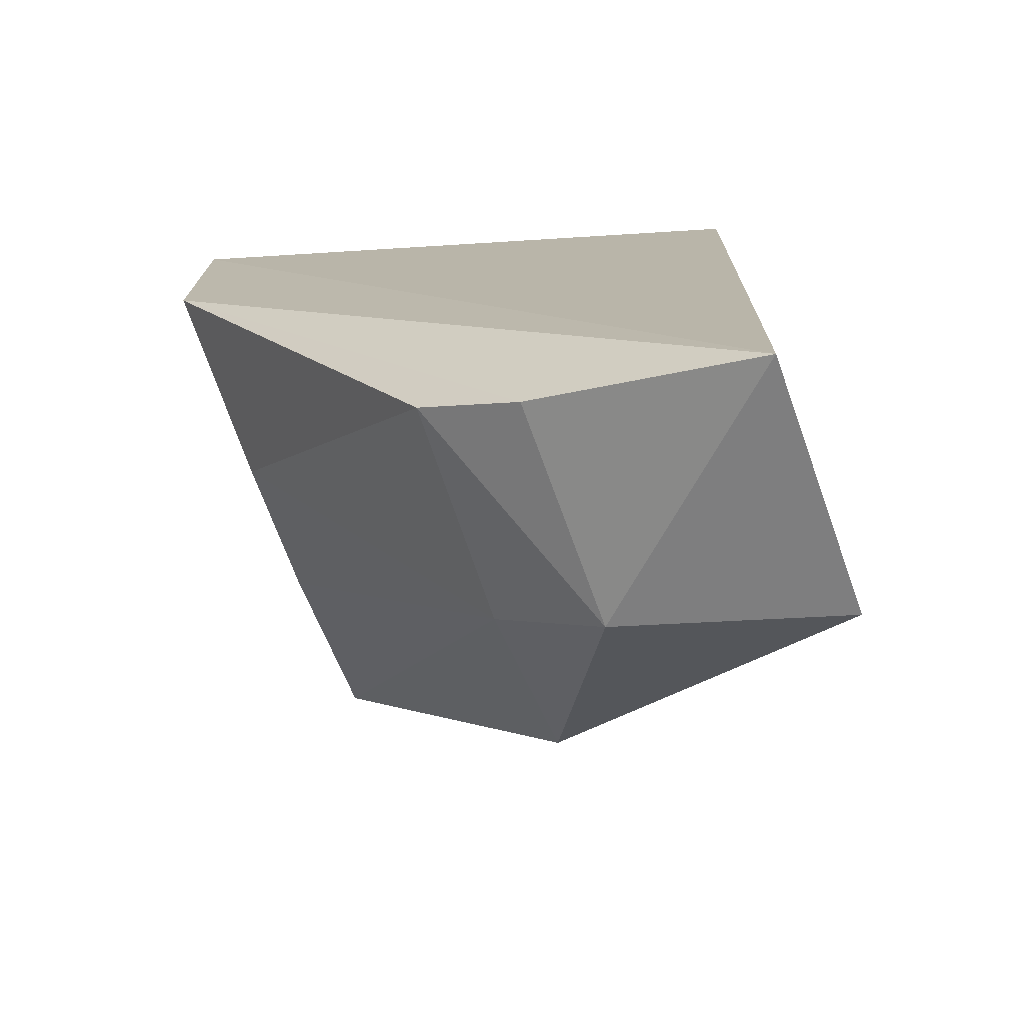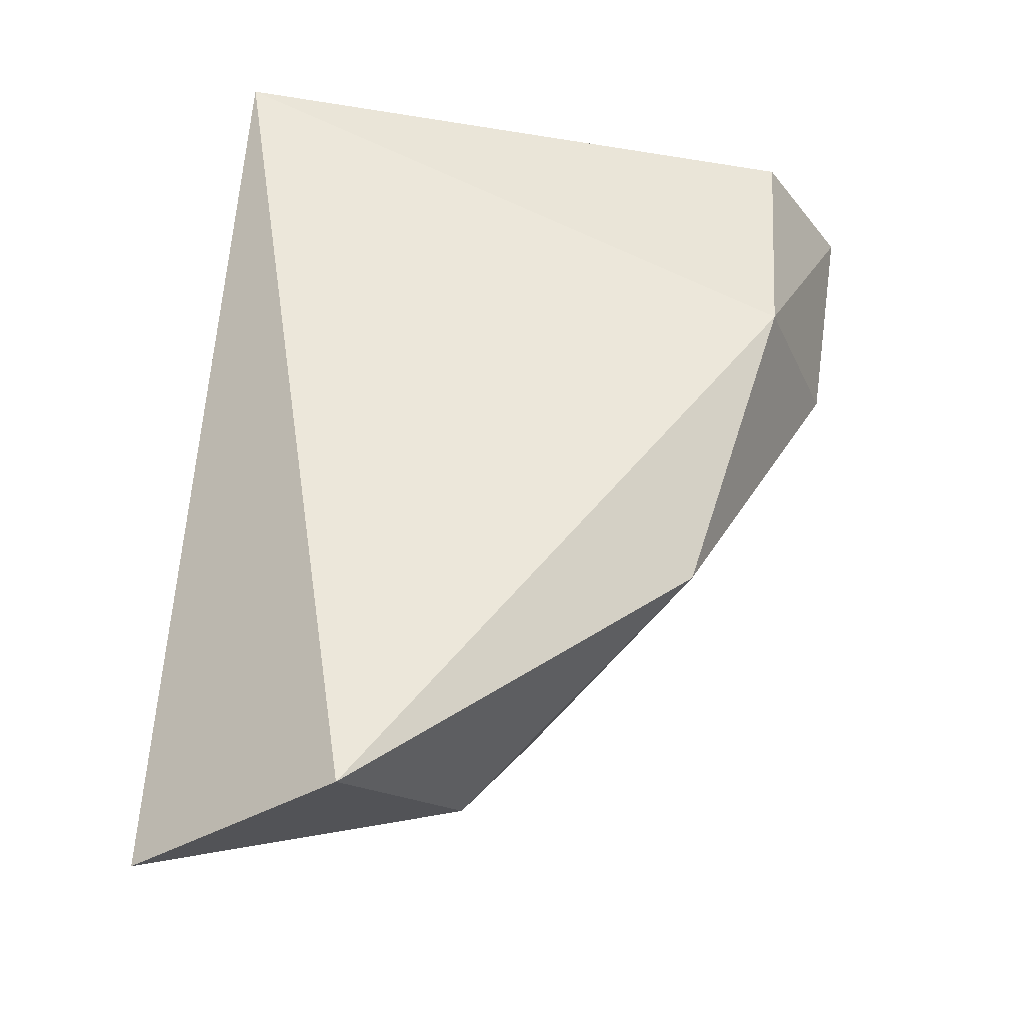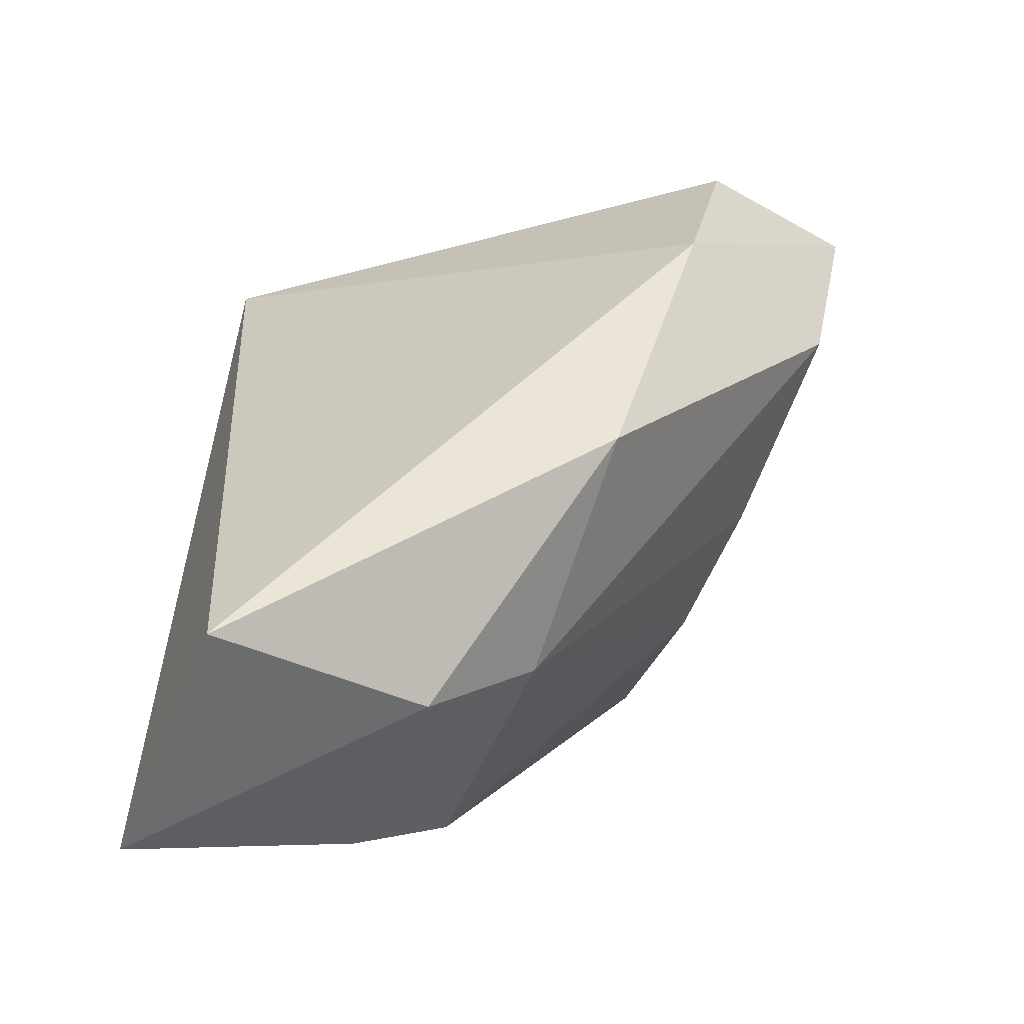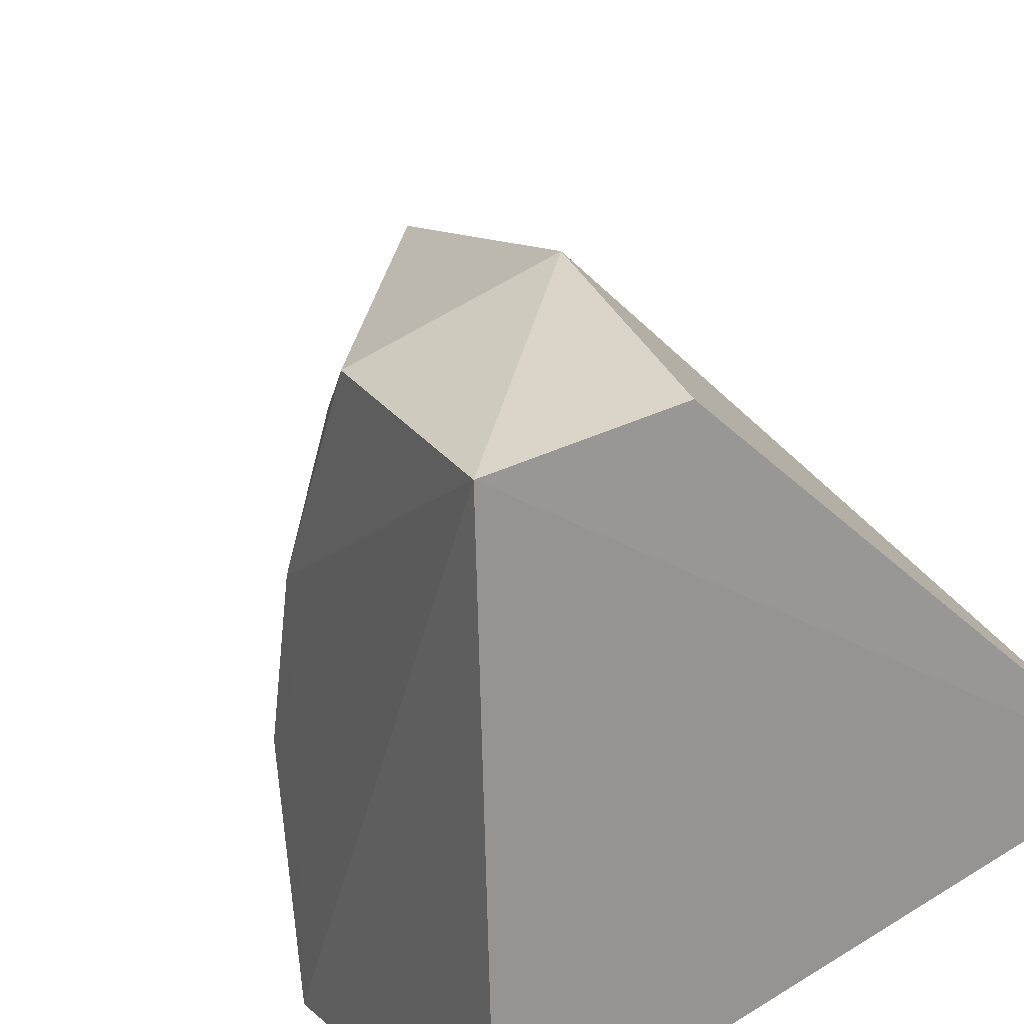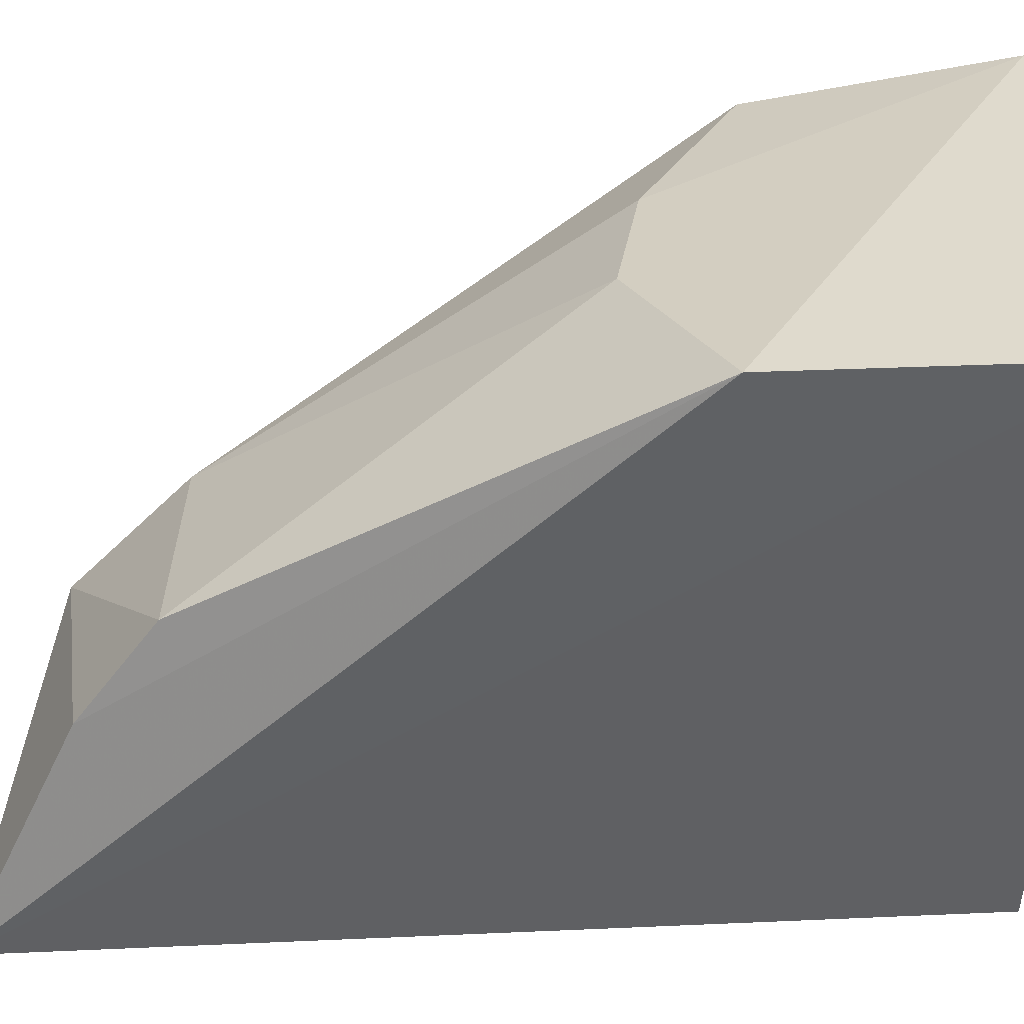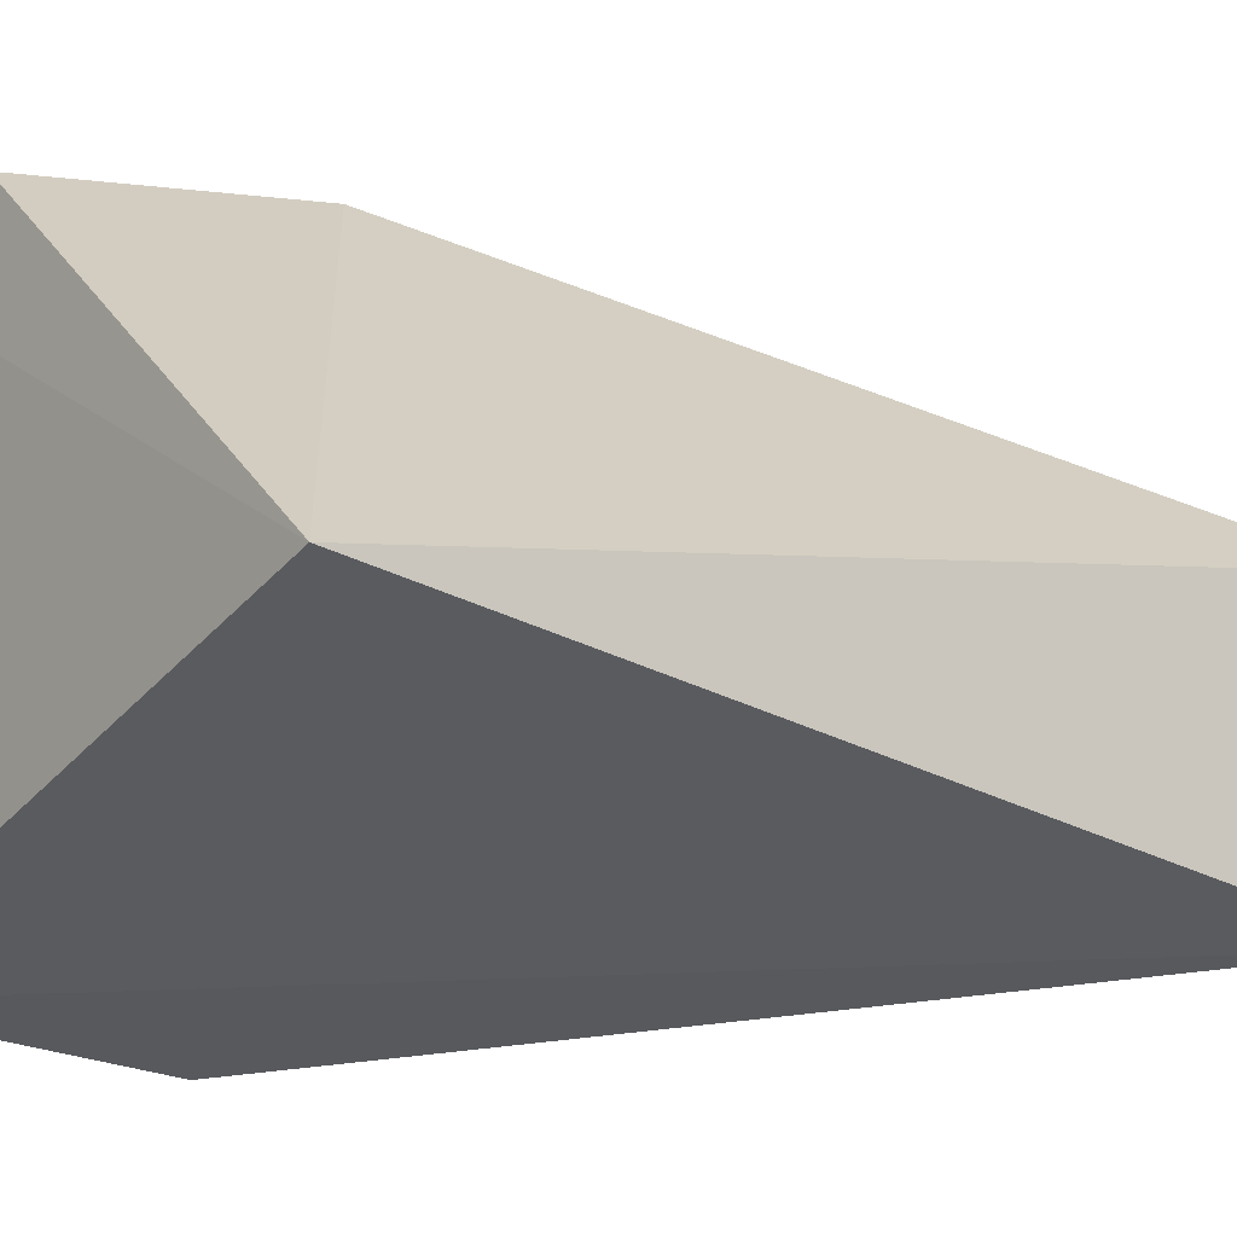
<metadata>
{"format":"obj","ext":"obj","renderer":"f3d","projection":"perspective","resolution":1024,"background":"white","views":[{"elev":-70.1,"azim":-163.6,"up":"+Y"},{"elev":-28.5,"azim":-54.3,"up":"+Y"},{"elev":-54.4,"azim":-25.6,"up":"+Y"},{"elev":23.5,"azim":146.1,"up":"+Z"},{"elev":-58.6,"azim":88.2,"up":"+Z"},{"elev":-19.2,"azim":-127.4,"up":"+Z"}]}
</metadata>
<code>
v 0.1467 0.008774 0.04657
v 0.1445 -0.002364 0.04599
v 0.1458 -0.003899 0.02156
v 0.1462 0.009096 0.02242
v 0.1183 0.00941 0.02885
v 0.1445 -0.006547 0.03709
v 0.1358 -0.002437 0.0484
v 0.1184 -0.03103 0.02458
v 0.1387 0.008745 0.04732
v 0.1335 -0.02318 0.02495
v 0.1177 -0.03013 0.03663
v 0.1289 -0.02641 0.02501
v 0.1446 -0.007571 0.03027
v 0.1331 -0.02305 0.03538
v 0.1328 -0.01715 0.04482
v 0.1281 -0.02784 0.03514
f 1 3 4
f 5 1 4
f 6 1 2
f 6 3 1
f 7 2 1
f 8 5 4
f 8 4 3
f 9 7 1
f 9 1 5
f 9 5 7
f 11 7 5
f 11 5 8
f 12 8 3
f 12 3 10
f 13 10 3
f 13 3 6
f 14 6 2
f 14 13 6
f 14 10 13
f 15 2 7
f 15 7 11
f 15 14 2
f 16 11 8
f 16 8 12
f 16 12 10
f 16 10 14
f 16 15 11
f 16 14 15

</code>
